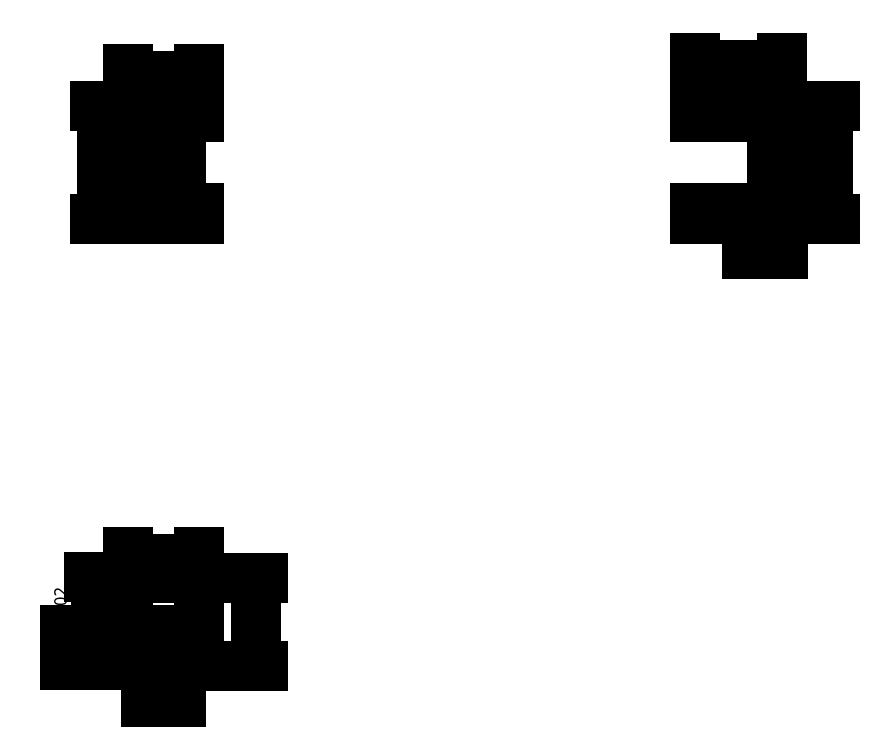
<metadata>
{"format":"dxf","ext":"dxf","renderer":"ezdxf+matplotlib","layout":"modelspace","background":"white","min_lineweight":24,"dpi":150}
</metadata>
<code>
0
SECTION
2
ENTITIES
0
INSERT
8
0
2
Ortho1
10
113.3
20
-74.33
30
0
41
1
42
1
43
0
50
-90
70
    1
71
    1
44
0
45
0
0
INSERT
8
0
2
Ortho0011
10
299.2
20
-74.33
30
0
41
1
42
1
43
0
50
-90
70
    1
71
    1
44
0
45
0
0
INSERT
8
0
2
Ortho0021
10
113.3
20
-233.2
30
0
41
1
42
1
43
0
50
0
70
    1
71
    1
44
0
45
0
0
DIMENSION
8
0
2
*D1
10
133.3
20
-65.6
30
0
11
123.3
21
-62.85
31
0
70
   32
71
    5
3
Standard
53
0
210
0
220
0
230
1
13
113.3
23
-75.8
33
0
14
133.3
24
-75.84
34
0
0
DIMENSION
8
0
2
*D2
10
128.3
20
-82.52
30
0
11
123.3
21
-79.77
31
0
70
   32
71
    5
3
Standard
53
0
210
0
220
0
230
1
13
118.3
23
-88.11
33
0
14
128.3
24
-88.05
34
0
0
DIMENSION
8
0
2
*D3
10
105.9
20
-106.3
30
0
11
103.2
21
-90.29
31
0
70
   32
71
    5
3
Standard
53
0
210
0
220
0
230
1
13
115.9
23
-74.26
33
0
14
115.4
24
-106.3
34
0
50
90
0
DIMENSION
8
0
2
*D4
10
312.2
20
-106.2
30
0
11
309.4
21
-90.25
31
0
70
   32
71
    5
3
Standard
53
0
210
0
220
0
230
1
13
296.4
23
-74.3
33
0
14
296.5
24
-106.2
34
0
50
90
0
DIMENSION
8
0
2
*D5
10
149.6
20
-233.2
30
0
11
146.8
21
-220.7
31
0
70
   32
71
    5
3
Standard
53
0
210
0
220
0
230
1
13
124
23
-208.2
33
0
14
123.3
24
-233.2
34
0
50
90
0
DIMENSION
8
0
2
*D6
10
133.3
20
-202.9
30
0
11
123.3
21
-200.2
31
0
70
   32
71
    5
3
Standard
53
0
210
0
220
0
230
1
13
113.3
23
-211.4
33
0
14
133.3
24
-211.6
34
0
0
DIMENSION
8
0
2
*D7
10
128.4
20
-241.6
30
0
11
123.3
21
-238.9
31
0
70
   32
71
    5
3
Standard
53
0
210
0
220
0
230
1
13
118.3
23
-231.5
33
0
14
128.4
24
-231.5
34
0
0
DIMENSION
8
0
2
*D8
10
299.1
20
-62.67
30
0
11
286.7
21
-59.92
31
0
70
   32
71
    5
3
Standard
53
0
210
0
220
0
230
1
13
274.2
23
-76.06
33
0
14
299.1
24
-75.92
34
0
0
DIMENSION
8
0
2
*D9
10
299.2
20
-114.3
30
0
11
294.2
21
-111.6
31
0
70
   32
71
    5
3
Standard
53
0
210
0
220
0
230
1
13
289.2
23
-104.8
33
0
14
299.2
24
-104.7
34
0
0
DIMENSION
8
0
2
*D10
10
104.1
20
-208.2
30
0
11
101.4
21
-215.7
31
0
70
   32
71
    5
3
Standard
53
0
210
0
220
0
230
1
13
115.8
23
-223.2
33
0
14
116
24
-208.2
34
0
50
90
0
DIMENSION
8
0
2
*D11
10
97.2
20
-233.2
30
0
11
94.45
21
-228.1
31
0
70
   32
71
    5
3
Standard
53
0
210
0
220
0
230
1
13
115.7
23
-223.1
33
0
14
120.5
24
-233.2
34
0
50
90
0
ENDSEC
0
EOF

</code>
